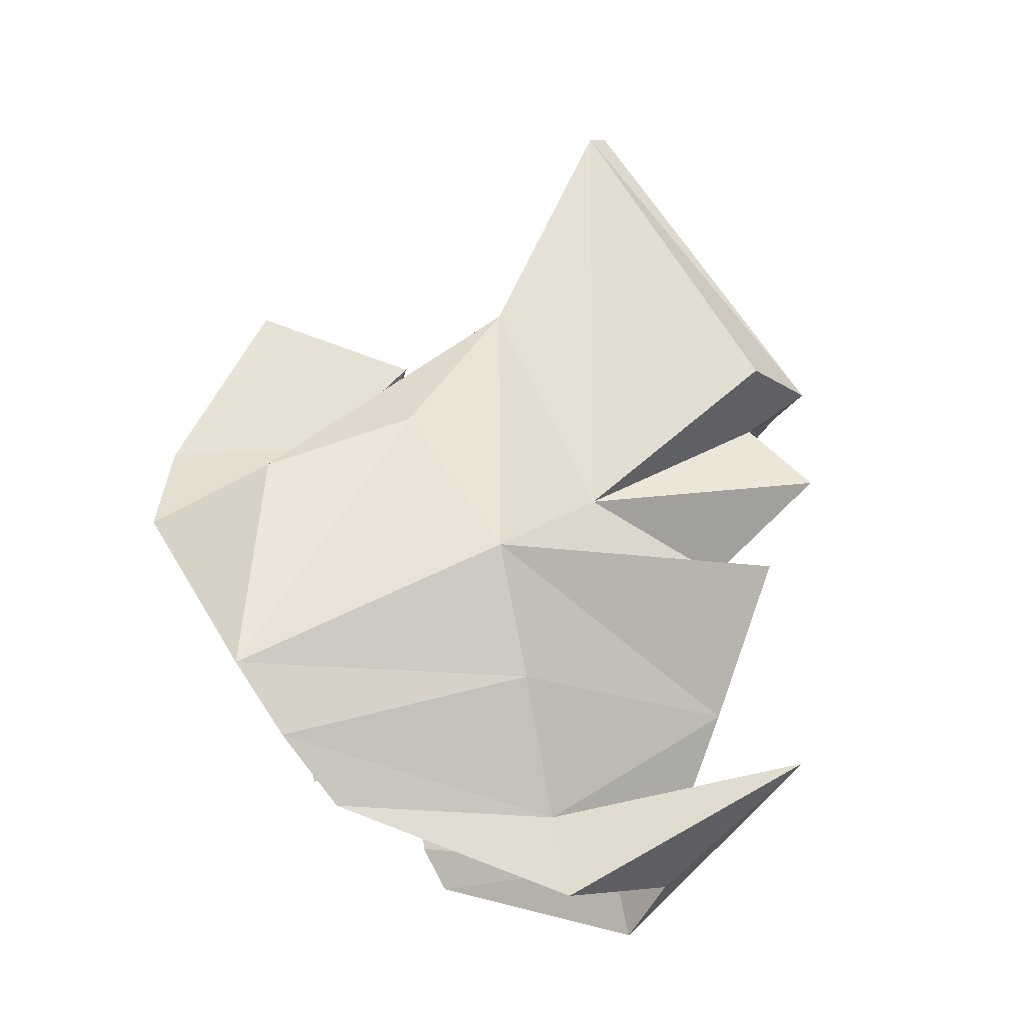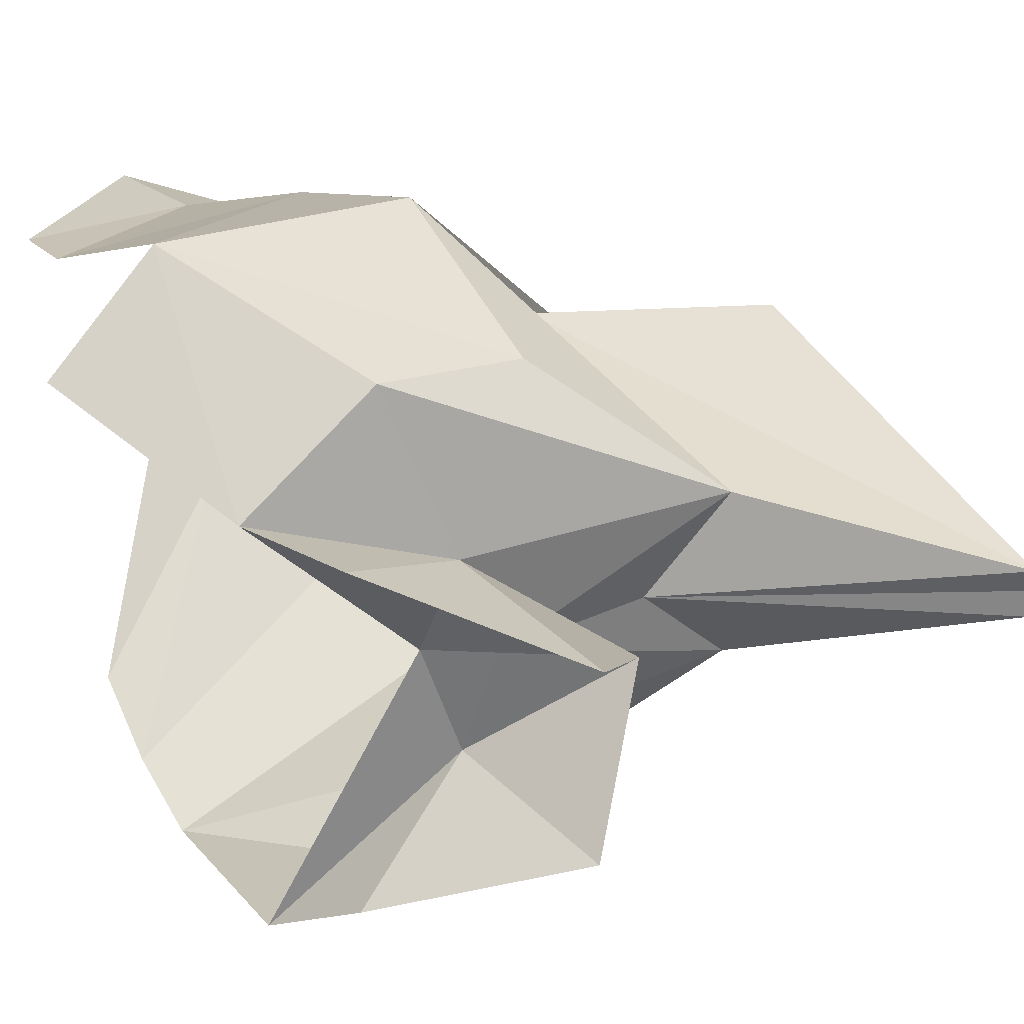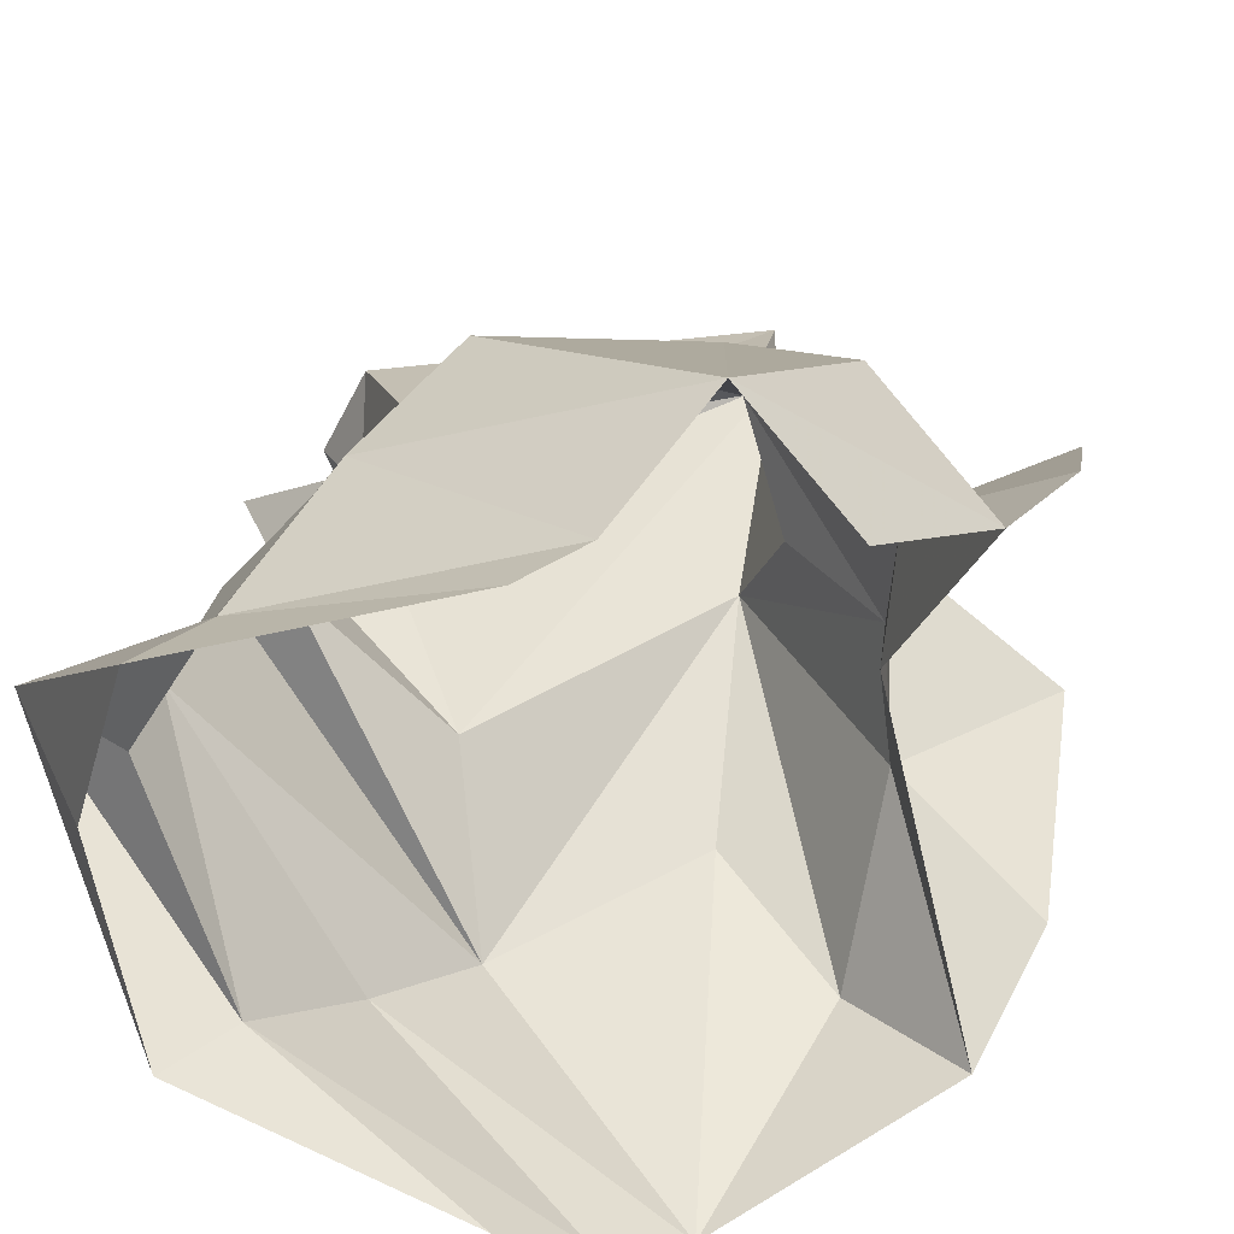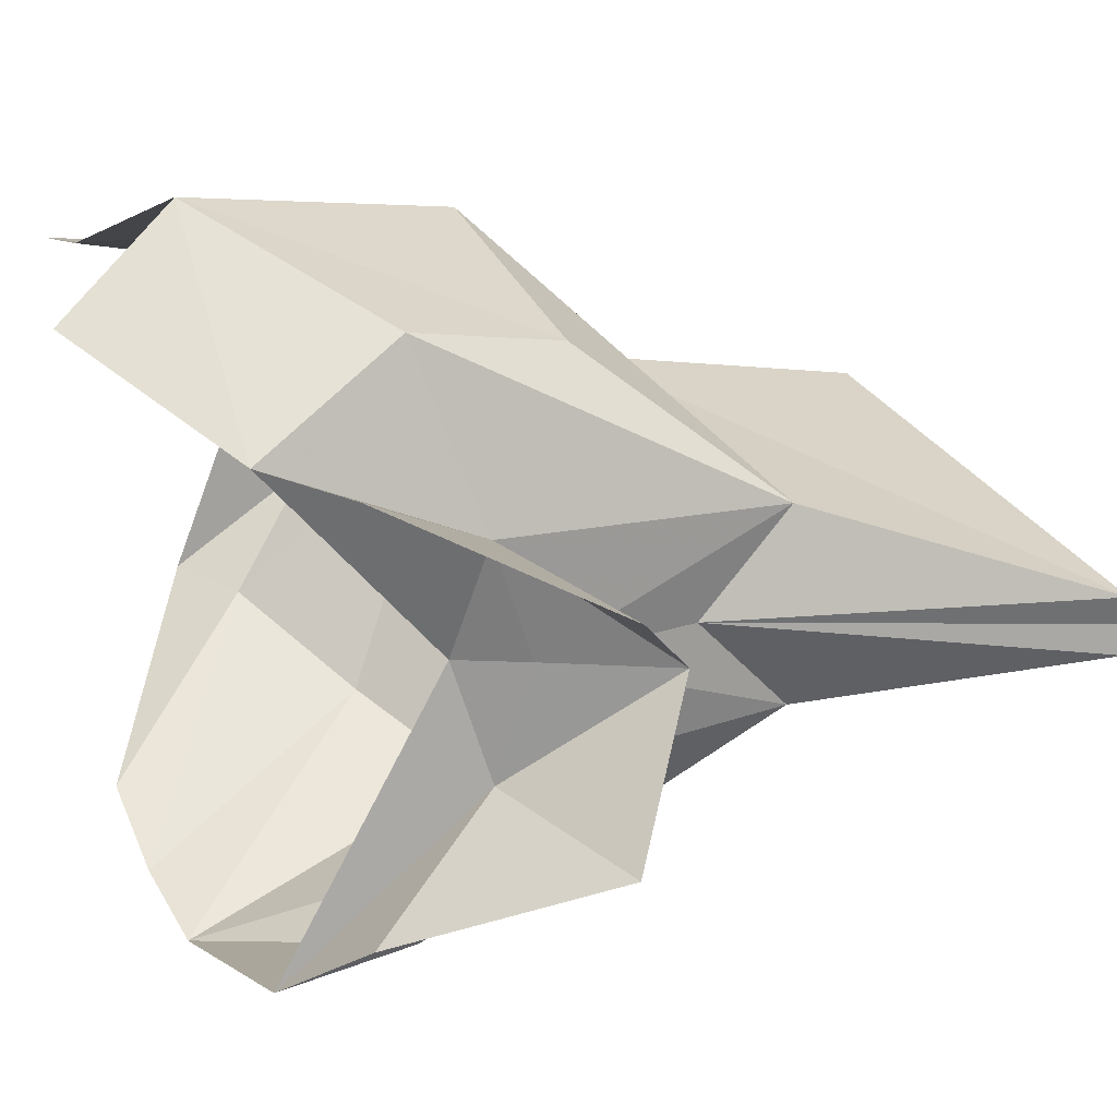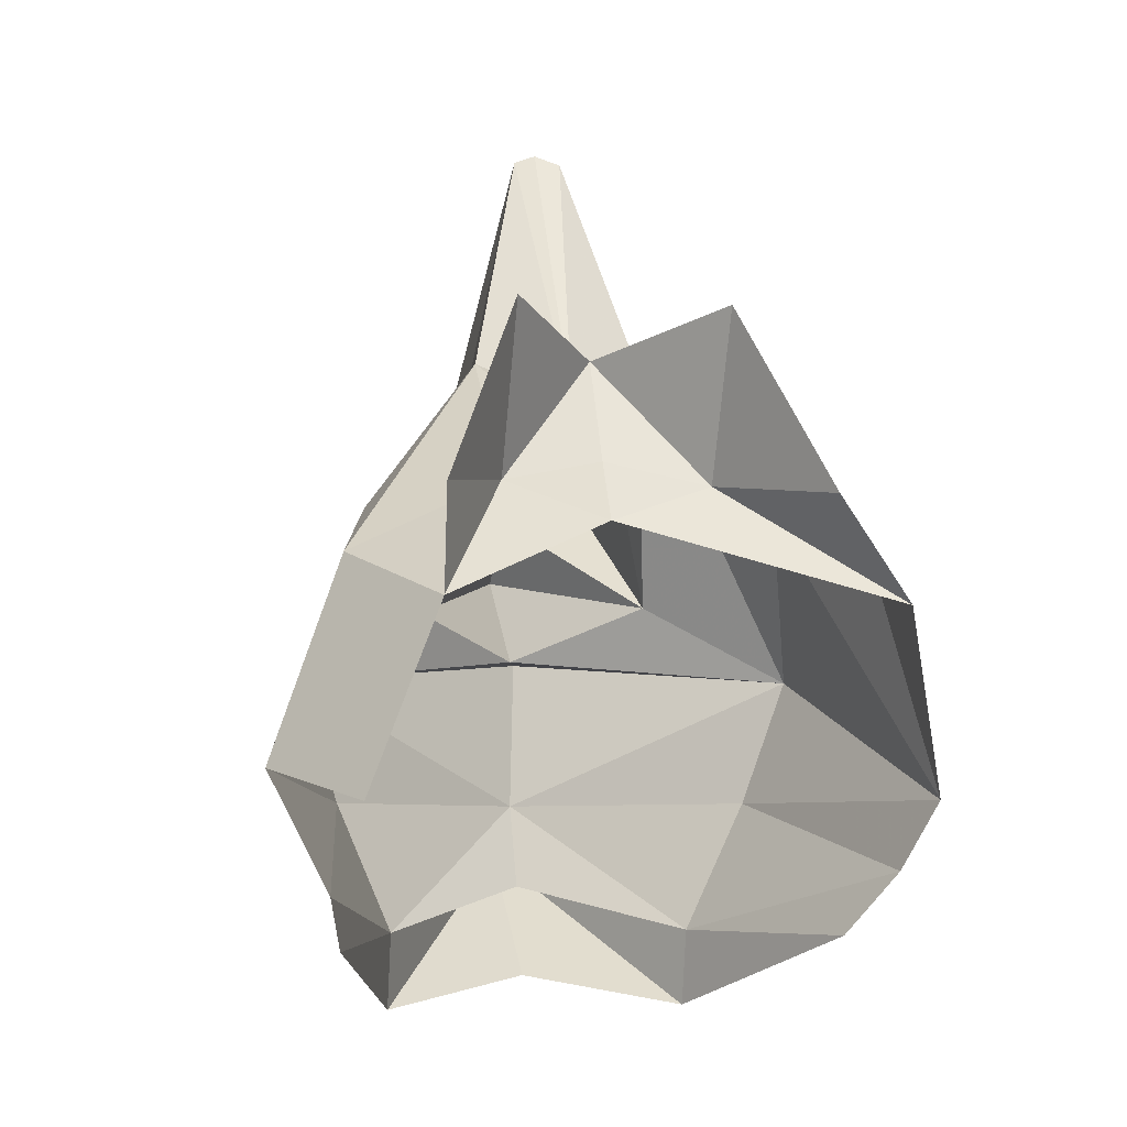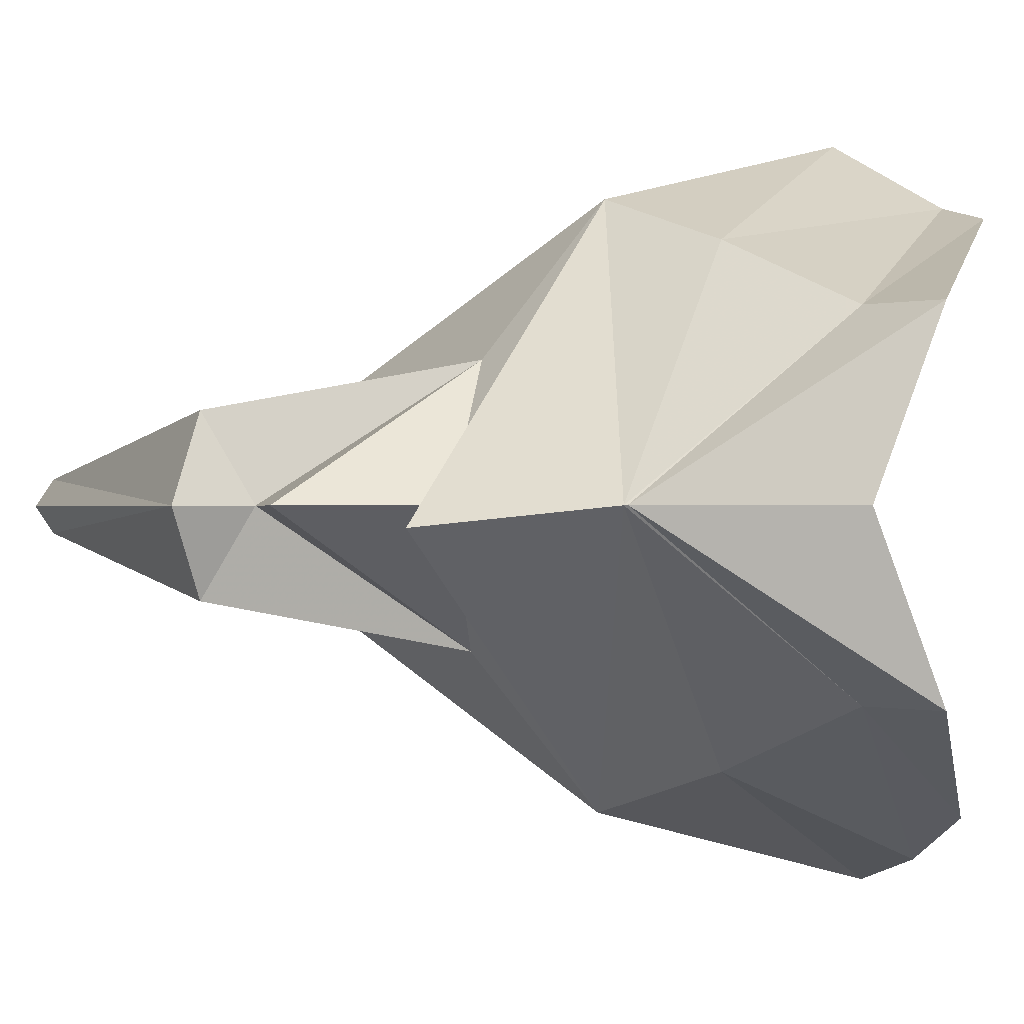
<metadata>
{"format":"obj","ext":"obj","renderer":"f3d","projection":"perspective","resolution":1024,"background":"white","views":[{"elev":-17.9,"azim":13.6,"up":"+Z"},{"elev":38.0,"azim":-62.2,"up":"+Y"},{"elev":29.3,"azim":-150.6,"up":"+Y"},{"elev":25.1,"azim":-60.3,"up":"+Y"},{"elev":-5.9,"azim":-103.8,"up":"+Z"},{"elev":-0.0,"azim":122.6,"up":"+Y"}]}
</metadata>
<code>
g common_shoulder_male_40010
v 0.06056 -3.21 2.168
v 0.05906 -0.4636 3.376
v -2.114 -3.041 1.316
v 2.352 -2.294 3.145
v 3.482 -0.1894 5.869
v 2.425 1.281 5.051
v 0.3903 1.281 3.774
v 0.02889 -4.337 -1.676
v 4.227 -3.086 0.4375
v 7.234 1.281 -1.753
v 4.515 -2.379 -1.713
v 4.728 -1.384 -3.949
v 6.656 1.281 -3.221
v 7.253 1.281 0.9397
v 8.297 0.9844 0.9362
v 0.7261 -3.892 -2.845
v 1.461 -3.164 -3.925
v 5.381 -0.7832 1.84
v 5.074 0.8594 9.926
v 8.298 -0.03607 4.384
v 5.27 1.281 10.12
v 8.715 1.281 -2.682
v 5.014 -1.384 -5.287
v 9.079 1.281 2.58
v 7.969 1.281 3.678
v 6.185 1.281 -4.798
v -1.094 -0.4636 6.138
v -2.286 -1.8 3.013
v 1.218 1.281 5.564
v 8.99 1.281 4.323
v 5.27 1.281 10.12
v 0.06056 5.544 2.168
v -2.114 4.364 1.316
v 0.05906 3.026 3.376
v 3.482 2.752 5.869
v 2.352 4.856 3.145
v 4.154 5.648 0.3657
v 0.03741 6.725 -1.207
v -1.883 5.499 -1.724
v 4.728 3.947 -3.949
v 4.515 4.942 -1.713
v 7.234 1.281 -1.753
v 8.297 0.9844 0.9362
v 5.35 3.346 1.674
v 0.4682 5.638 -3.192
v 0.9895 5.396 -4.072
v 5.074 1.703 9.926
v 8.298 2.599 4.384
v 5.014 3.947 -5.287
v -2.286 4.362 3.013
v -1.094 3.026 6.138
v -0.02457 1.245 2.765
v -2.114 -3.041 1.316
v -2.114 4.364 1.316
f 1 2 3
f 1 4 5
f 5 2 1
f 6 7 5
f 8 9 4
f 4 1 8
f 8 1 3
f 10 11 12
f 12 13 10
f 14 9 15
f 9 11 10
f 10 15 9
f 16 12 11
f 12 16 17
f 9 18 5
f 5 4 9
f 19 5 18
f 18 20 19
f 8 16 11
f 11 9 8
f 19 21 6
f 6 5 19
f 5 7 2
f 12 22 13
f 22 12 23
f 17 23 12
f 18 14 24
f 18 24 25
f 23 26 22
f 2 27 28
f 28 3 2
f 2 7 29
f 29 27 2
f 19 20 30
f 30 31 19
f 32 33 34
f 35 36 32
f 32 34 35
f 6 35 7
f 36 37 38
f 38 32 36
f 38 39 33
f 33 32 38
f 40 41 42
f 42 13 40
f 37 43 42
f 42 41 37
f 37 44 14
f 45 41 40
f 40 46 45
f 35 44 37
f 37 36 35
f 44 35 47
f 47 48 44
f 41 45 38
f 38 37 41
f 6 21 47
f 47 35 6
f 35 34 7
f 20 18 25
f 30 20 25
f 48 30 25
f 44 48 25
f 40 13 22
f 22 49 40
f 46 40 49
f 44 24 14
f 44 25 24
f 49 22 26
f 50 51 34
f 34 33 50
f 29 7 34
f 34 51 29
f 30 48 47
f 47 31 30
f 52 53 2
f 2 7 52
f 34 52 7
f 52 34 54
f 37 14 43
f 18 9 14

</code>
